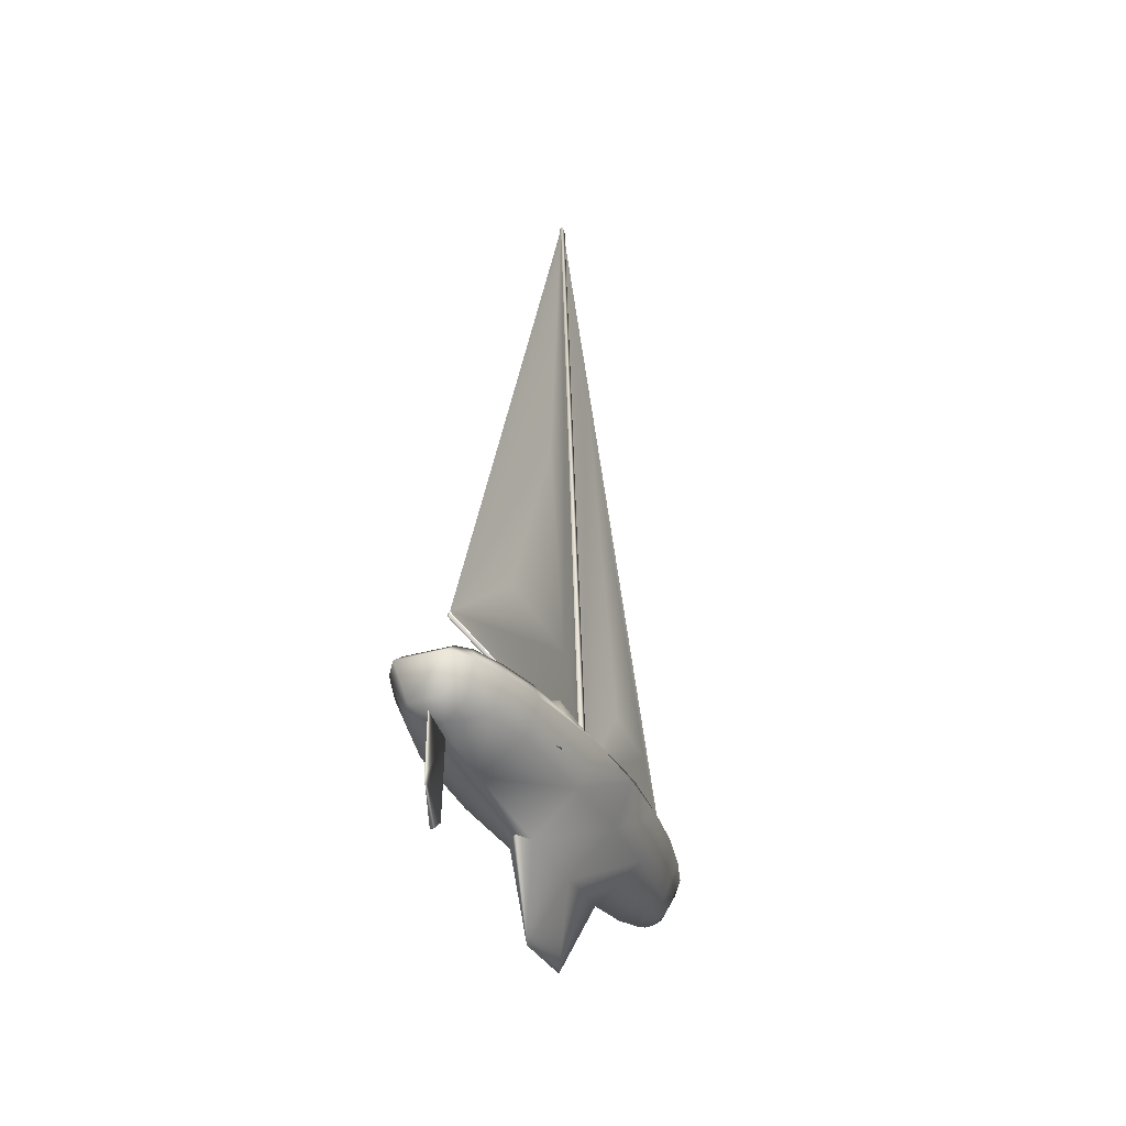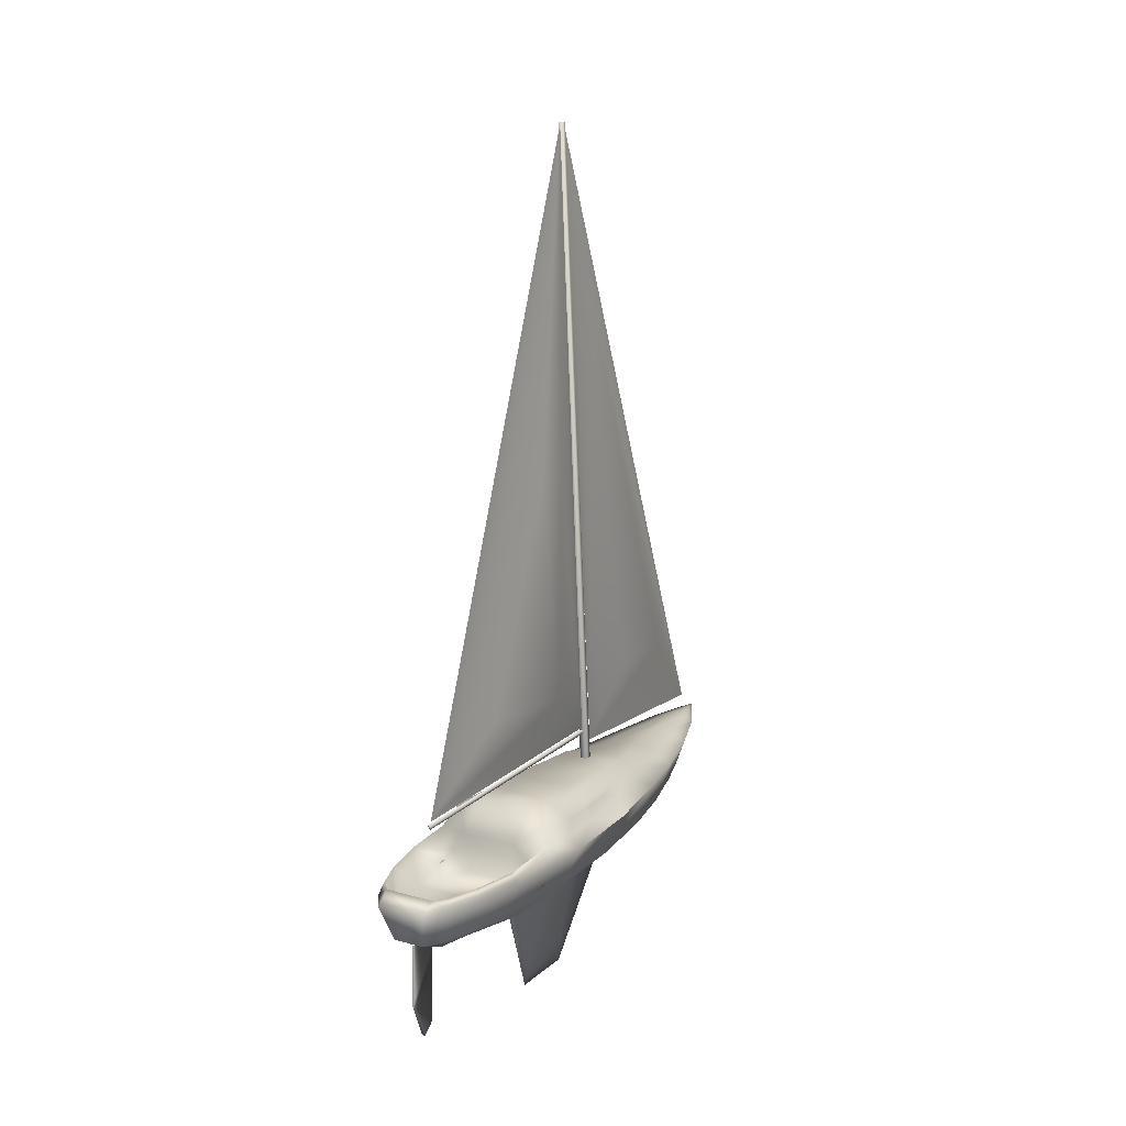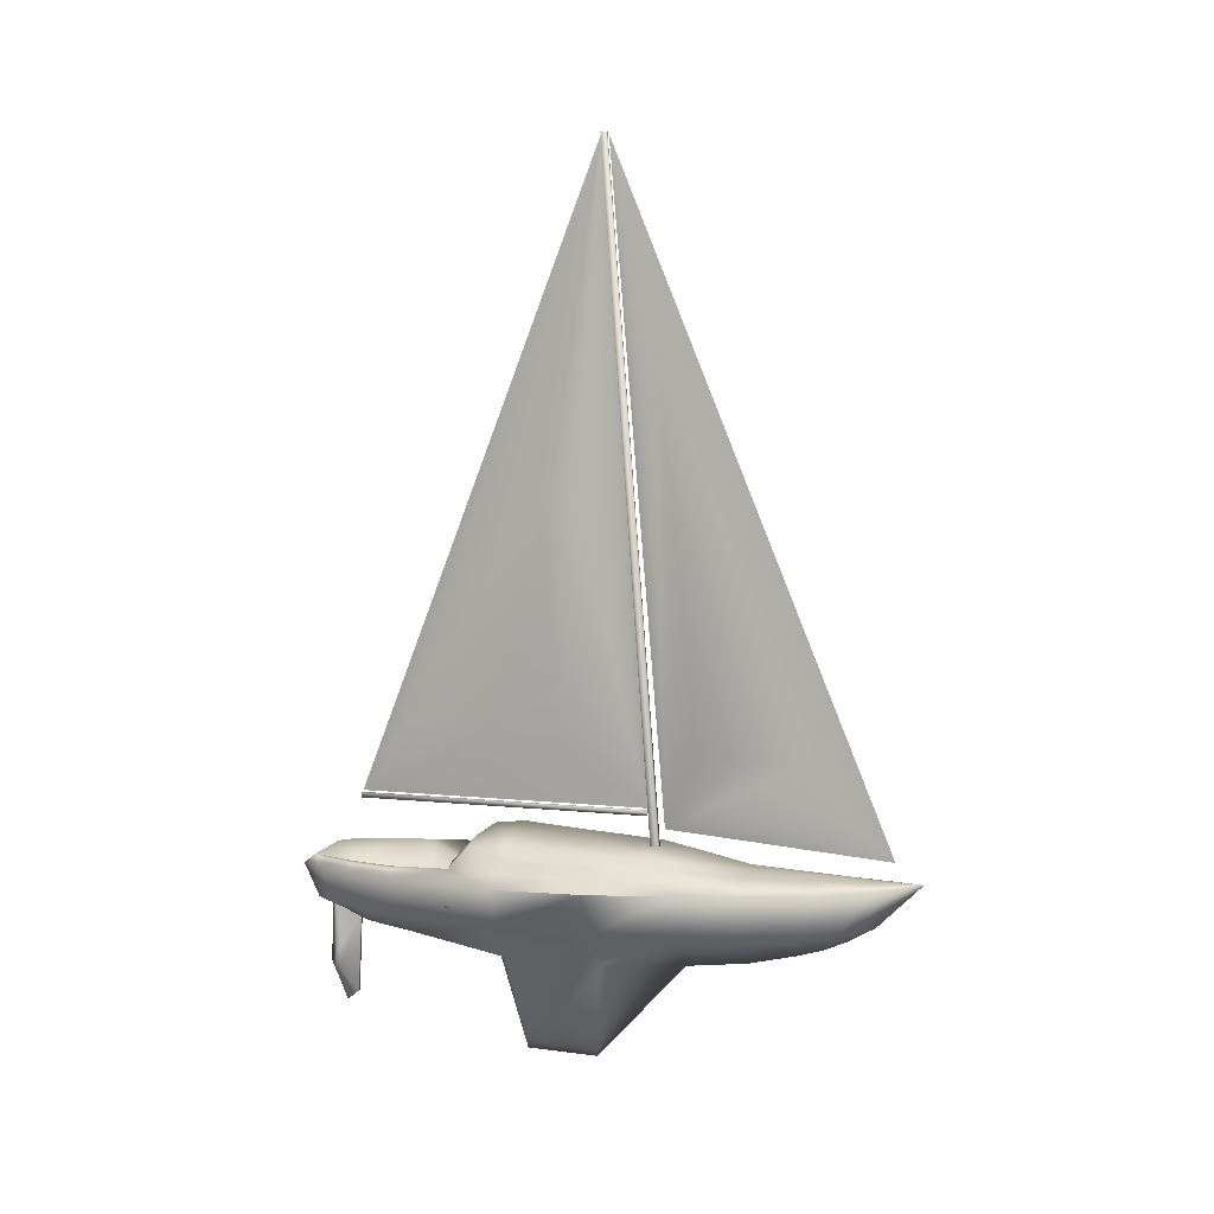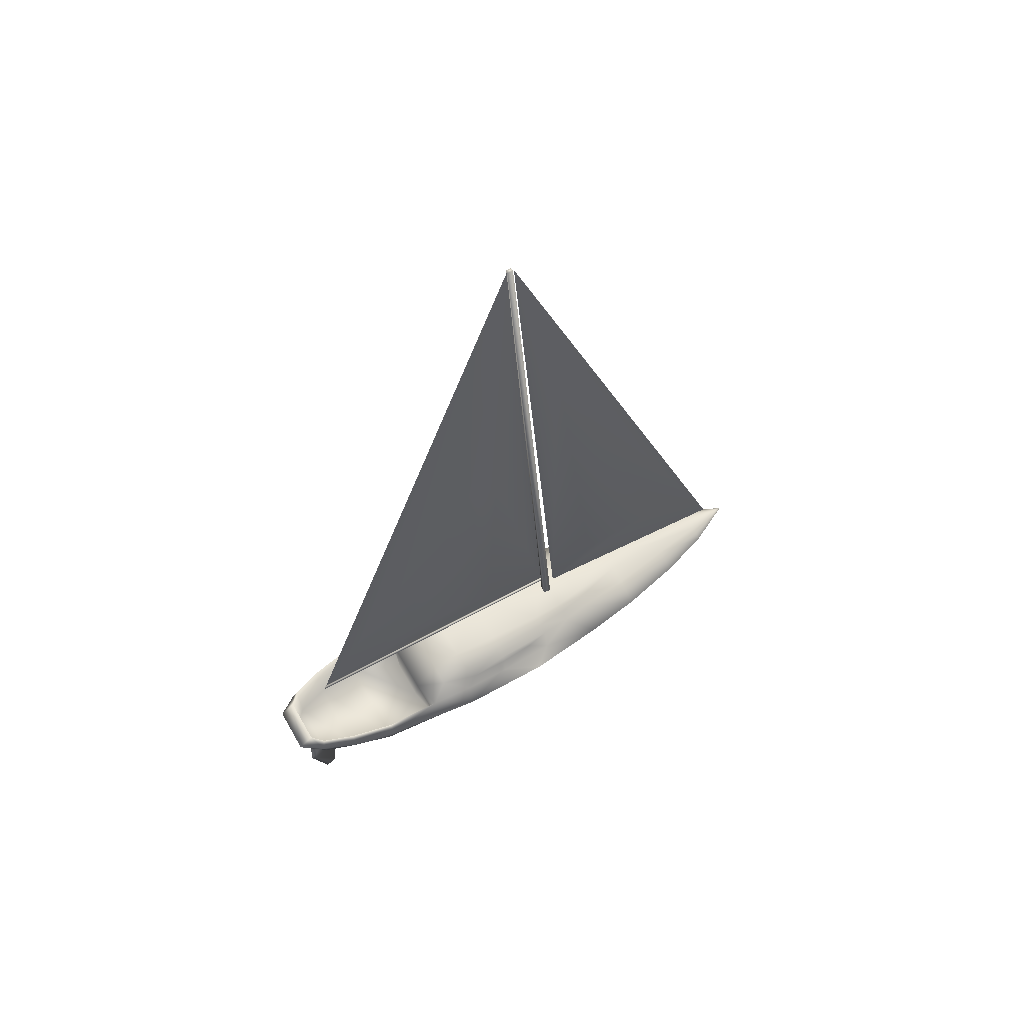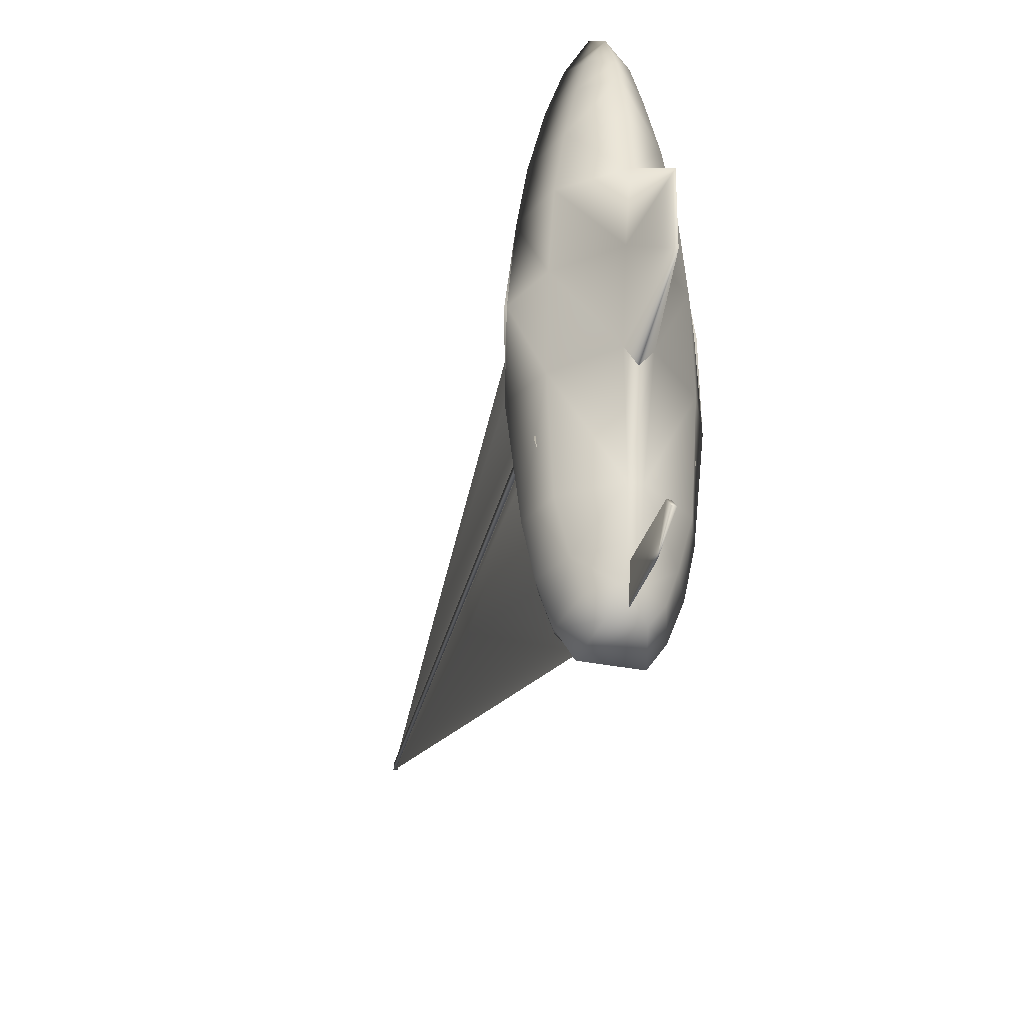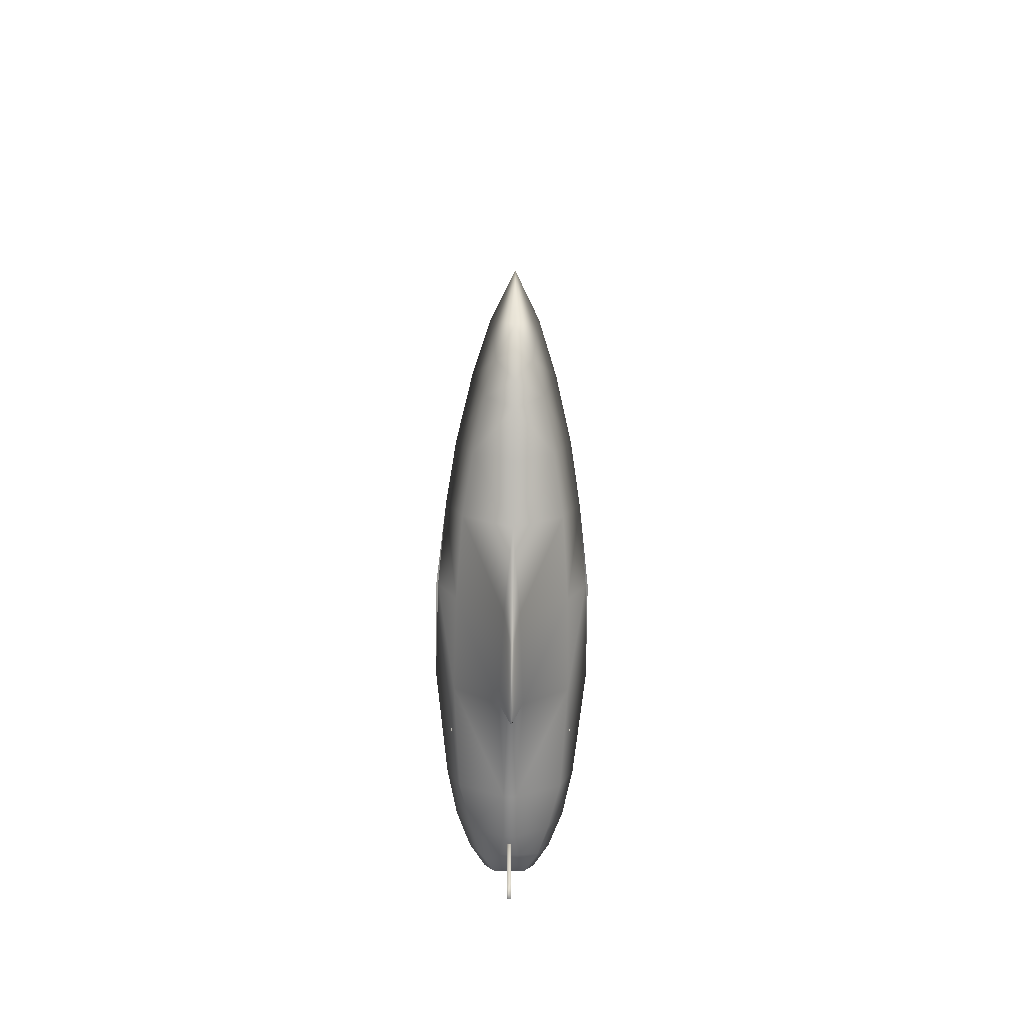
<metadata>
{"format":"obj","ext":"obj","renderer":"f3d","projection":"perspective","resolution":1024,"background":"white","views":[{"elev":-31.6,"azim":-156.8,"up":"+Y"},{"elev":16.0,"azim":-150.2,"up":"+Y"},{"elev":7.5,"azim":-73.5,"up":"+Y"},{"elev":59.7,"azim":-119.6,"up":"+Y"},{"elev":-35.0,"azim":-14.8,"up":"+Z"},{"elev":-74.8,"azim":-0.6,"up":"+Y"}]}
</metadata>
<code>
v 0.08283 0.1902 0.1943
v 0.1613 0.1882 0.1386
v 0.04978 0.1882 0.1386
v 0.1283 0.1902 0.1943
v 0.1489 0.1882 0.08902
v 0.06217 0.1882 0.08902
v 0.1365 0.1902 0.05391
v 0.07457 0.1902 0.05391
v 0.1241 0.1902 0.04152
v 0.08696 0.1902 0.04152
v 0.1055 0.2336 0.6817
v 0.09728 0.2336 0.6322
v 0.08076 0.2295 0.6322
v 0.1055 0.2357 0.6322
v 0.06217 0.2253 0.5743
v 0.08696 0.2336 0.5743
v 0.07457 0.2336 0.5041
v 0.04565 0.2233 0.5041
v 0.09522 0.2398 0.5041
v 0.1014 0.2377 0.5743
v 0.06424 0.2398 0.438
v 0.07457 0.246 0.438
v 0.06837 0.248 0.4091
v 0.05804 0.2418 0.4091
v 0.05391 0.2439 0.374
v 0.06424 0.2501 0.374
v 0.03533 0.2212 0.438
v 0.04152 0.2315 0.3699
v 0.07457 0.2563 0.374
v 0.07663 0.2542 0.4091
v 0.08283 0.2501 0.438
v 0.03946 0.2295 0.2997
v 0.03946 0.2295 0.3059
v 0.04565 0.2418 0.3079
v 0.04565 0.2418 0.3017
v 0.04978 0.246 0.3079
v 0.04978 0.2398 0.3472
v 0.025 0.2191 0.3492
v 0.07457 0.2604 0.3079
v 0.06011 0.2542 0.3079
v 0.06424 0.1737 0.5041
v 0.07663 0.1778 0.562
v 0.05391 0.1716 0.438
v 0.04772 0.1696 0.3492
v 0.02706 0.2191 0.3492
v 0.05185 0.2542 0.2212
v 0.07457 0.2604 0.2212
v 0.07457 0.2315 0.1943
v 0.04152 0.2315 0.2026
v 0.025 0.2171 0.2501
v 0.03946 0.2295 0.2522
v 0.04565 0.2418 0.2646
v 0.06011 0.2563 0.2563
v 0.07457 0.2646 0.2542
v 0.03739 0.215 0.1386
v 0.04359 0.2295 0.1386
v 0.06217 0.2171 0.04978
v 0.04772 0.215 0.08902
v 0.05391 0.2295 0.08902
v 0.0663 0.2295 0.05391
v 0.0787 0.2295 0.04152
v 0.0787 0.2171 0.025
v 0.04152 0.1902 0.2026
v 0.06424 0.1778 0.08902
v 0.07457 0.1778 0.05804
v 0.08902 0.1778 0.03739
v 0.05185 0.1758 0.1386
v 0.04565 0.1716 0.2501
v 0.08696 0.1799 0.5991
v 0.1055 0.1861 0.6342
v 0.1138 0.2336 0.6322
v 0.1303 0.2295 0.6322
v 0.1241 0.2336 0.5743
v 0.1489 0.2253 0.5743
v 0.1365 0.2336 0.5041
v 0.1654 0.2233 0.5041
v 0.1159 0.2398 0.5041
v 0.1097 0.2377 0.5743
v 0.1365 0.246 0.438
v 0.1468 0.2398 0.438
v 0.1427 0.248 0.4091
v 0.153 0.2418 0.4091
v 0.1572 0.2439 0.374
v 0.1468 0.2501 0.374
v 0.1758 0.2212 0.438
v 0.1696 0.2315 0.3699
v 0.1365 0.2563 0.374
v 0.1345 0.2542 0.4091
v 0.1283 0.2501 0.438
v 0.1716 0.2295 0.3059
v 0.1716 0.2295 0.2997
v 0.1654 0.2418 0.3079
v 0.1654 0.2418 0.3017
v 0.1613 0.246 0.3079
v 0.1613 0.2398 0.3472
v 0.1861 0.2191 0.3492
v 0.1365 0.2604 0.3079
v 0.151 0.2542 0.3079
v 0.1345 0.1778 0.562
v 0.1468 0.1737 0.5041
v 0.1572 0.1716 0.438
v 0.1634 0.1696 0.3492
v 0.184 0.2191 0.3492
v 0.1365 0.2604 0.2212
v 0.1592 0.2542 0.2212
v 0.1365 0.2315 0.1943
v 0.1696 0.2315 0.2026
v 0.1861 0.2171 0.2501
v 0.1716 0.2295 0.2522
v 0.151 0.2563 0.2563
v 0.1654 0.2418 0.2646
v 0.1365 0.2646 0.2542
v 0.1737 0.215 0.1386
v 0.1675 0.2295 0.1386
v 0.1634 0.215 0.08902
v 0.1489 0.2171 0.04978
v 0.1572 0.2295 0.08902
v 0.1448 0.2295 0.05391
v 0.1324 0.2295 0.04152
v 0.1324 0.2171 0.025
v 0.1696 0.1902 0.2026
v 0.1468 0.1778 0.08902
v 0.1365 0.1778 0.05804
v 0.1221 0.1778 0.03739
v 0.1654 0.1716 0.2501
v 0.1592 0.1758 0.1386
v 0.1241 0.1799 0.5991
v 0.1055 0.2852 0.3967
v 0.1076 0.2893 0.3967
v 0.1055 0.2852 0.08076
v 0.1076 0.2893 0.08076
v 0.1055 0.2914 0.08076
v 0.1035 0.2893 0.08076
v 0.1035 0.2893 0.3967
v 0.1055 0.2914 0.3967
v 0.1014 0.2542 0.4009
v 0.1076 0.975 0.3472
v 0.1035 0.975 0.3472
v 0.1097 0.2542 0.4009
v 0.1076 0.975 0.3534
v 0.1035 0.975 0.3534
v 0.1097 0.2542 0.4091
v 0.1014 0.2542 0.4091
v 0.09315 0.3513 0.5578
v 0.08489 0.3534 0.4546
v 0.09728 0.7726 0.405
v 0.1055 0.2728 0.4153
v 0.1055 0.9729 0.3554
v 0.1055 0.2542 0.6528
v 0.09315 0.6074 0.2893
v 0.09109 0.6053 0.3245
v 0.08489 0.3596 0.3079
v 0.08902 0.374 0.184
v 0.1055 0.9729 0.3472
v 0.1055 0.2935 0.3967
v 0.1055 0.2935 0.08283
v 0.1055 0.1592 0.5826
v 0.1055 0.151 0.5558
v 0.1055 0.1386 0.5041
v 0.09728 0.1241 0.3492
v 0.1055 0.1303 0.438
v 0.1055 0.025 0.343
v 0.09935 0.1448 0.1386
v 0.09315 0.1262 0.2501
v 0.1055 0.02706 0.2666
v 0.1055 0.1283 0.2357
v 0.1055 0.1035 0.04359
v 0.1035 0.0725 0.07457
v 0.1035 0.06217 0.06217
v 0.1035 0.1572 0.0787
v 0.1055 0.1716 0.04565
v 0.09728 0.1654 0.06217
v 0.09935 0.153 0.08902
v 0.1055 0.1696 0.6053
v 0.1138 0.1241 0.3492
v 0.1117 0.1448 0.1386
v 0.1179 0.1262 0.2501
v 0.1076 0.0725 0.07457
v 0.1076 0.06217 0.06217
v 0.1076 0.1572 0.0787
v 0.1138 0.1654 0.06217
v 0.1117 0.153 0.08902
f 3 2 1
f 1 2 4
f 5 2 3
f 3 6 5
f 8 7 6
f 6 7 5
f 9 7 8
f 8 10 9
f 13 12 11
f 14 11 12
f 17 16 15
f 18 17 15
f 19 16 17
f 20 16 19
f 23 22 21
f 24 23 21
f 26 24 25
f 23 24 26
f 27 24 21
f 28 24 27
f 29 23 26
f 30 23 29
f 30 31 22
f 23 30 22
f 34 33 32
f 32 35 34
f 37 36 25
f 34 36 37
f 25 28 37
f 24 28 25
f 28 38 33
f 27 38 28
f 40 39 29
f 26 40 29
f 40 26 25
f 36 40 25
f 31 19 22
f 22 19 17
f 21 22 17
f 21 18 27
f 17 18 21
f 18 42 41
f 15 42 18
f 44 27 43
f 45 27 44
f 43 27 18
f 41 43 18
f 48 47 46
f 49 48 46
f 51 50 49
f 46 53 52
f 46 52 51
f 49 46 51
f 47 54 53
f 46 47 53
f 49 50 55
f 56 49 55
f 59 58 57
f 60 59 57
f 57 61 60
f 62 61 57
f 56 58 59
f 55 58 56
f 3 1 63
f 8 6 59
f 59 60 8
f 57 58 64
f 65 57 64
f 61 8 60
f 8 61 10
f 66 57 65
f 62 57 66
f 63 48 49
f 1 48 63
f 56 3 63
f 49 56 63
f 59 3 56
f 6 3 59
f 55 68 67
f 50 68 55
f 58 55 67
f 64 58 67
f 38 32 33
f 50 32 38
f 32 50 51
f 68 50 45
f 44 68 45
f 35 36 34
f 52 36 35
f 52 40 36
f 53 40 52
f 53 39 40
f 54 39 53
f 15 13 69
f 42 15 69
f 13 70 69
f 11 70 13
f 16 13 15
f 12 13 16
f 20 14 12
f 16 20 12
f 72 11 71
f 14 71 11
f 75 74 73
f 76 74 75
f 77 75 73
f 78 77 73
f 81 80 79
f 82 80 81
f 84 83 82
f 81 84 82
f 85 80 82
f 86 85 82
f 87 84 81
f 88 87 81
f 88 79 89
f 81 79 88
f 92 91 90
f 91 92 93
f 95 83 94
f 92 95 94
f 83 95 86
f 82 83 86
f 86 90 96
f 85 86 96
f 98 87 97
f 84 87 98
f 98 83 84
f 94 83 98
f 89 79 77
f 79 75 77
f 80 75 79
f 80 85 76
f 75 80 76
f 76 100 99
f 74 76 99
f 102 101 85
f 103 102 85
f 101 76 85
f 100 76 101
f 106 105 104
f 107 105 106
f 109 107 108
f 105 111 110
f 105 109 111
f 107 109 105
f 104 110 112
f 105 110 104
f 107 113 108
f 114 113 107
f 117 116 115
f 118 116 117
f 116 118 119
f 120 116 119
f 114 117 115
f 113 114 115
f 2 121 4
f 7 117 5
f 117 7 118
f 116 122 115
f 123 122 116
f 119 118 7
f 7 9 119
f 124 123 116
f 120 124 116
f 121 107 106
f 4 121 106
f 114 121 2
f 107 121 114
f 117 114 2
f 5 117 2
f 113 126 125
f 108 113 125
f 115 126 113
f 122 126 115
f 96 90 91
f 108 96 91
f 91 109 108
f 125 103 108
f 102 103 125
f 93 92 94
f 111 93 94
f 111 94 98
f 110 111 98
f 110 98 97
f 112 110 97
f 74 127 72
f 99 127 74
f 72 127 70
f 11 72 70
f 73 74 72
f 71 73 72
f 78 71 14
f 73 71 78
f 14 20 78
f 9 10 61
f 61 119 9
f 124 120 62
f 62 66 124
f 119 61 62
f 62 120 119
f 54 97 39
f 97 54 112
f 97 87 29
f 29 39 97
f 29 88 30
f 88 29 87
f 88 89 31
f 31 30 88
f 31 77 19
f 77 31 89
f 77 78 20
f 20 19 77
f 33 37 28
f 33 34 37
f 52 32 51
f 52 35 32
f 86 95 90
f 95 92 90
f 109 91 111
f 91 93 111
f 130 129 128
f 129 130 131
f 132 131 130
f 130 133 132
f 133 134 132
f 135 132 134
f 135 131 132
f 135 129 131
f 138 137 136
f 136 137 139
f 140 137 138
f 141 140 138
f 143 142 141
f 140 141 142
f 140 139 137
f 142 139 140
f 134 133 130
f 130 128 134
f 138 136 141
f 141 136 143
f 146 145 144
f 147 145 146
f 148 147 146
f 146 149 148
f 144 149 146
f 144 145 147
f 149 144 147
f 152 151 150
f 152 150 153
f 151 154 150
f 152 155 151
f 151 155 154
f 156 155 152
f 156 152 153
f 153 150 156
f 156 150 154
f 1 106 48
f 1 4 106
f 104 48 106
f 104 47 48
f 54 47 104
f 104 112 54
f 158 42 157
f 42 69 157
f 41 42 158
f 41 158 159
f 43 160 44
f 43 161 160
f 162 160 161
f 41 159 161
f 161 43 41
f 68 163 67
f 163 68 164
f 166 164 165
f 169 168 167
f 168 170 167
f 167 170 171
f 172 65 64
f 172 64 173
f 172 66 65
f 173 64 163
f 67 163 64
f 160 165 164
f 165 160 162
f 44 160 164
f 44 164 68
f 69 70 174
f 174 157 69
f 158 157 99
f 127 99 157
f 158 99 100
f 158 100 159
f 175 101 102
f 175 161 101
f 161 175 162
f 100 161 159
f 100 101 161
f 126 176 125
f 176 177 125
f 165 177 166
f 167 178 179
f 167 180 178
f 180 167 171
f 123 181 122
f 182 122 181
f 124 181 123
f 176 122 182
f 122 176 126
f 177 165 175
f 175 165 162
f 177 175 102
f 102 125 177
f 174 70 127
f 157 174 127
f 167 179 169
f 178 169 179
f 169 178 168
f 178 170 168
f 180 170 178
f 163 177 176
f 177 163 164
f 163 176 173
f 173 176 182
f 181 173 182
f 181 172 173
f 124 66 172
f 124 172 181

</code>
